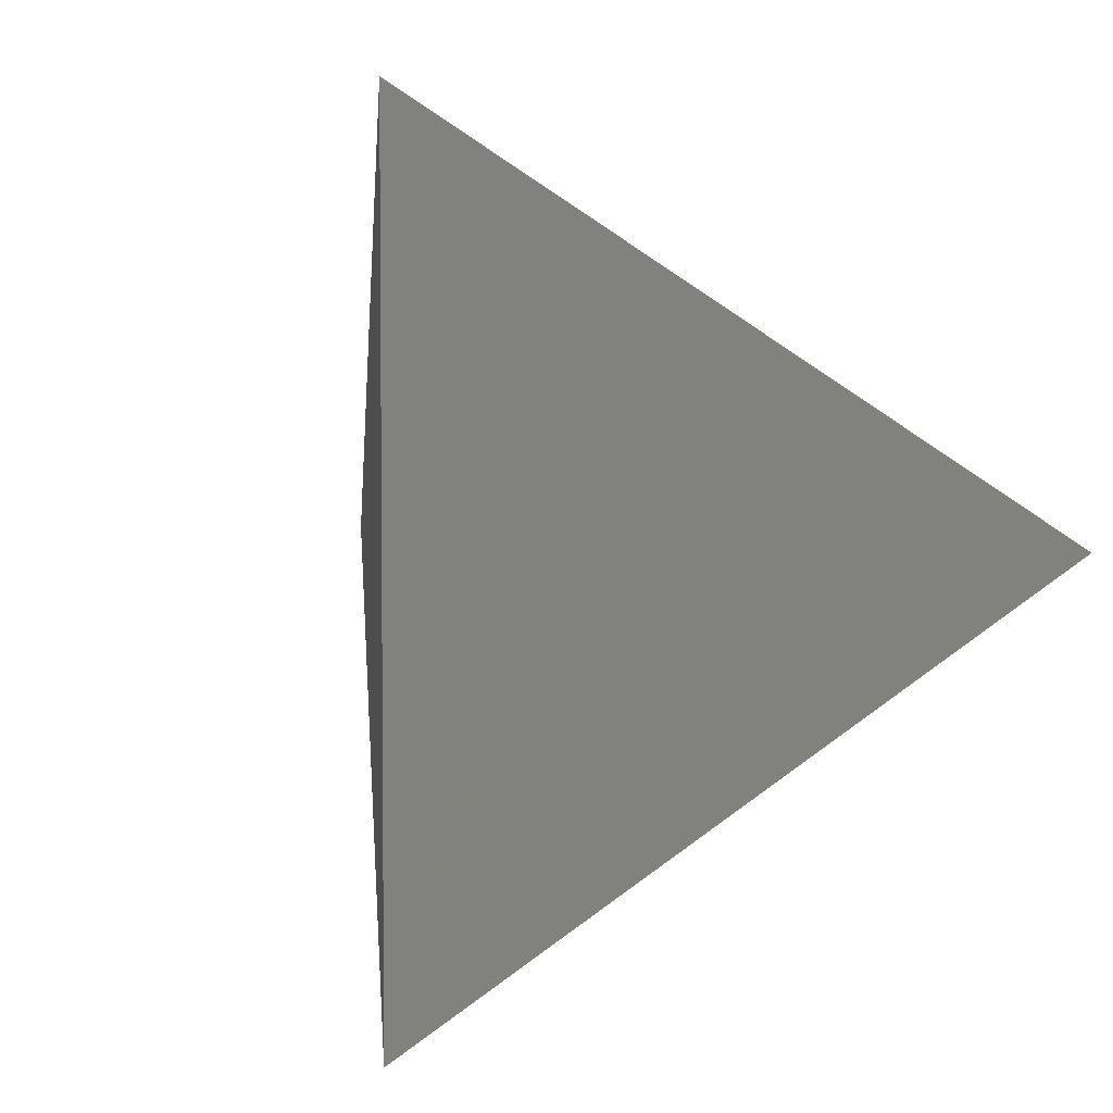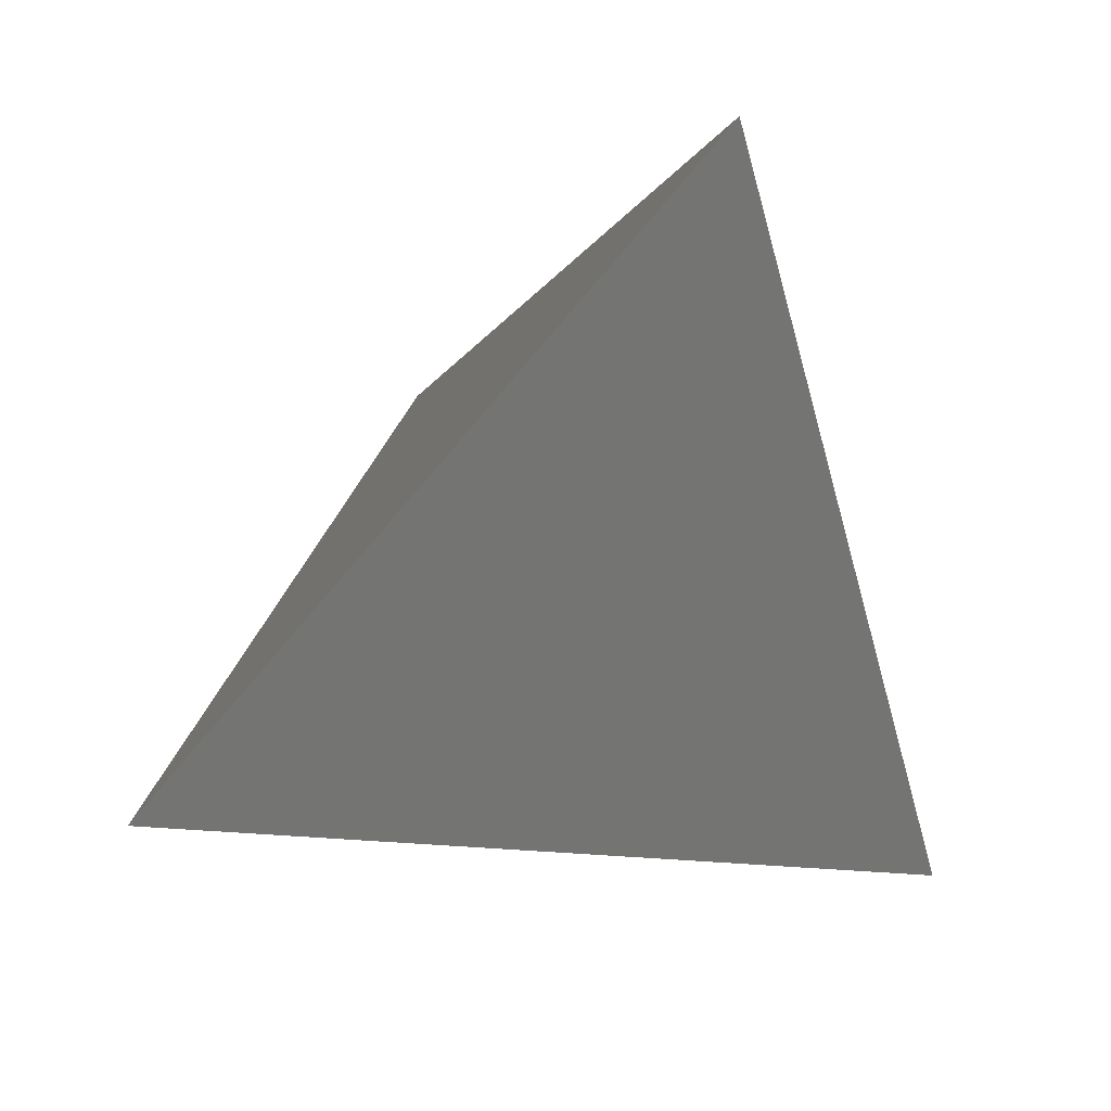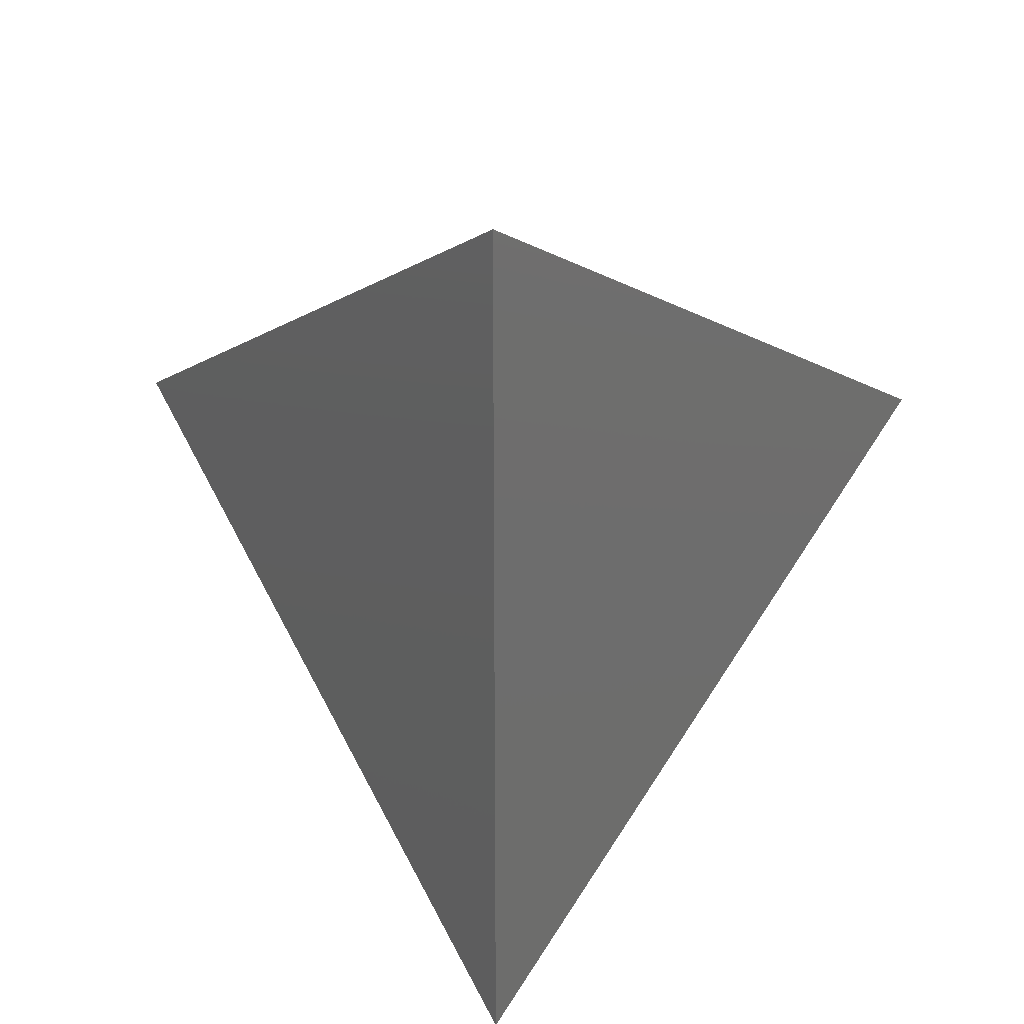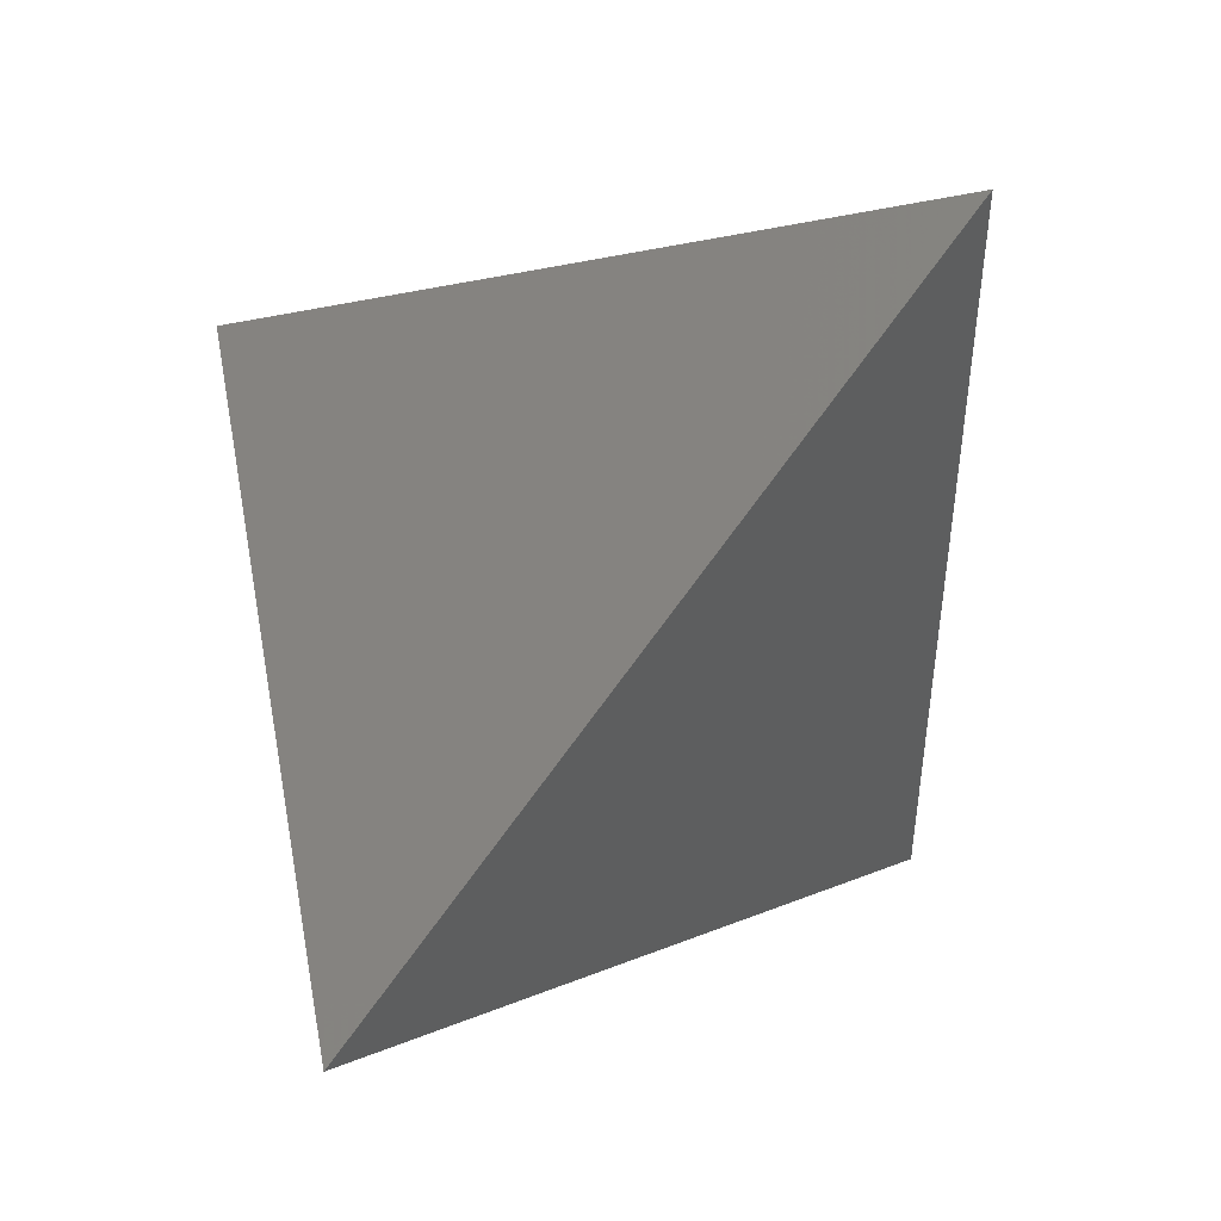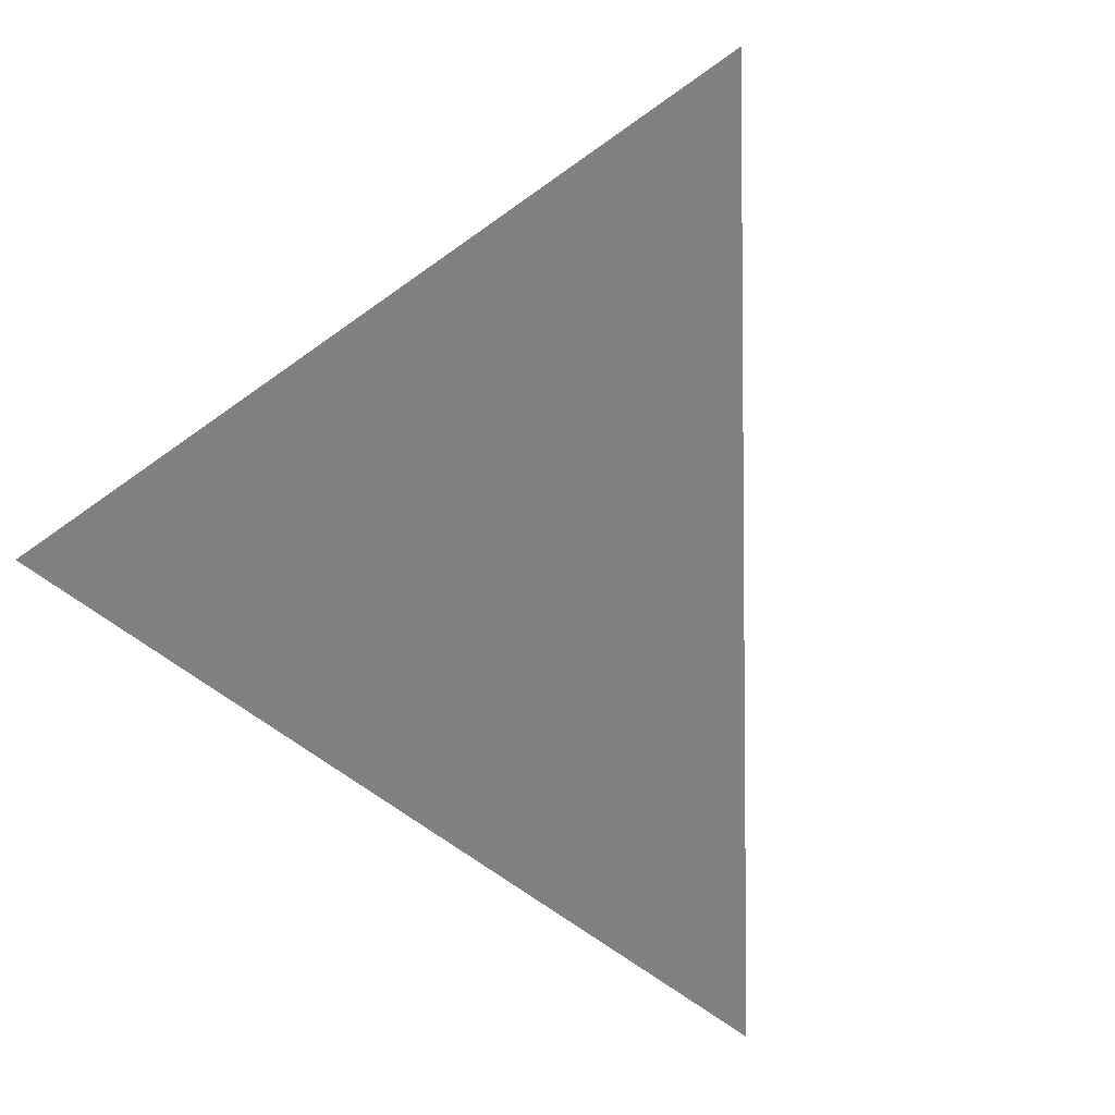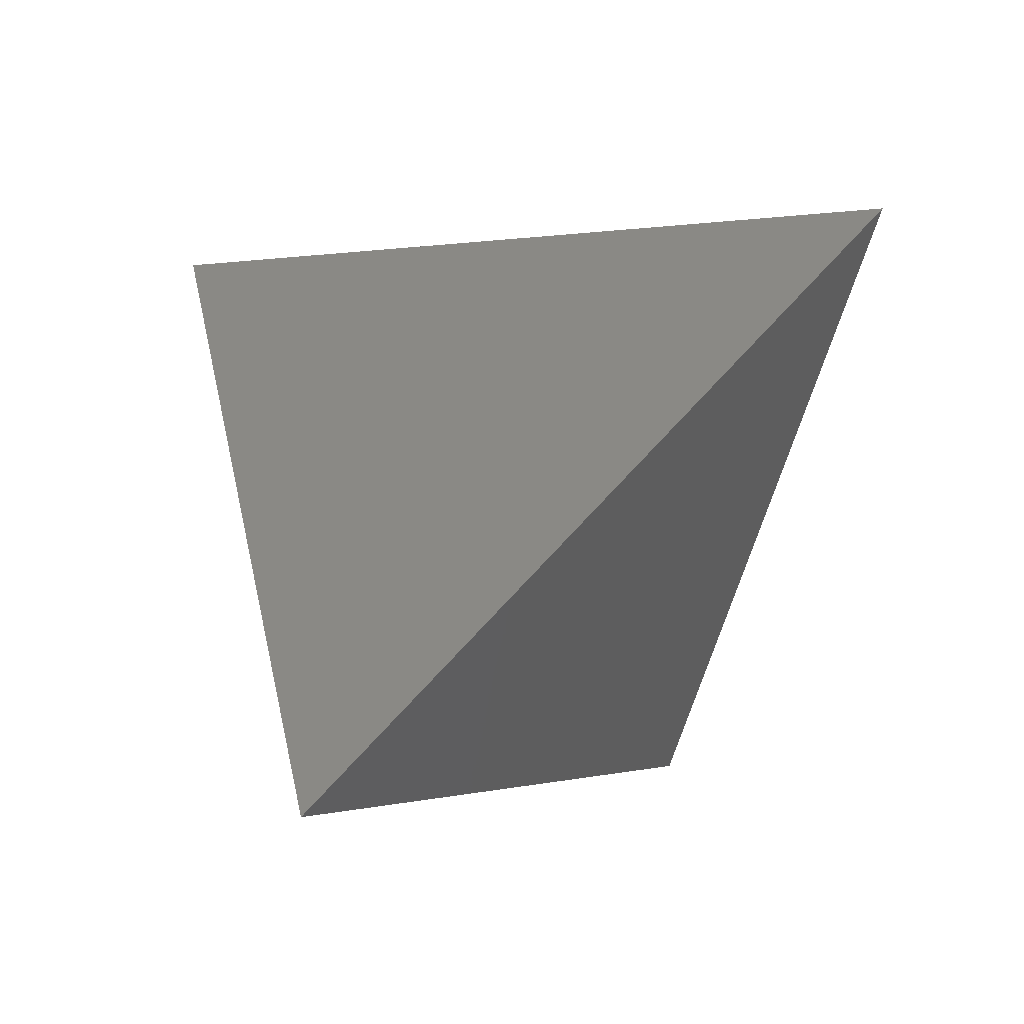
<metadata>
{"format":"stl","ext":"stl","renderer":"f3d","projection":"perspective","resolution":1024,"background":"white","views":[{"elev":4.1,"azim":29.8,"up":"+Y"},{"elev":-15.0,"azim":157.3,"up":"+Z"},{"elev":27.3,"azim":3.1,"up":"+Y"},{"elev":47.9,"azim":-100.5,"up":"+Y"},{"elev":-4.4,"azim":-32.0,"up":"+Y"},{"elev":-2.5,"azim":-62.5,"up":"+Z"}]}
</metadata>
<code>
# stl→obj: 4 verts, 4 faces
v 5.774 0 -4.082
v 0 -5.774 4.082
v -5.774 0 -4.082
v 0 5.774 4.082
f 1 2 3
f 4 1 3
f 4 3 2
f 4 2 1

</code>
